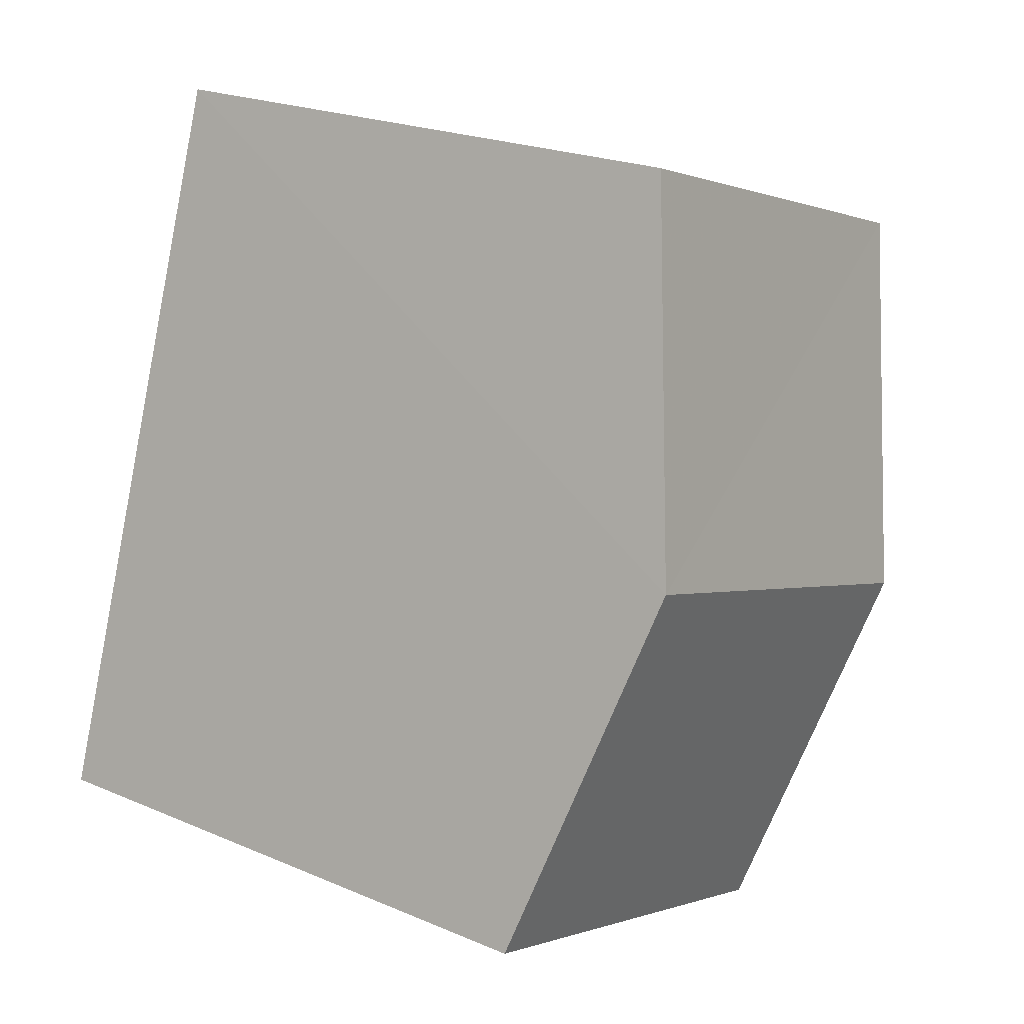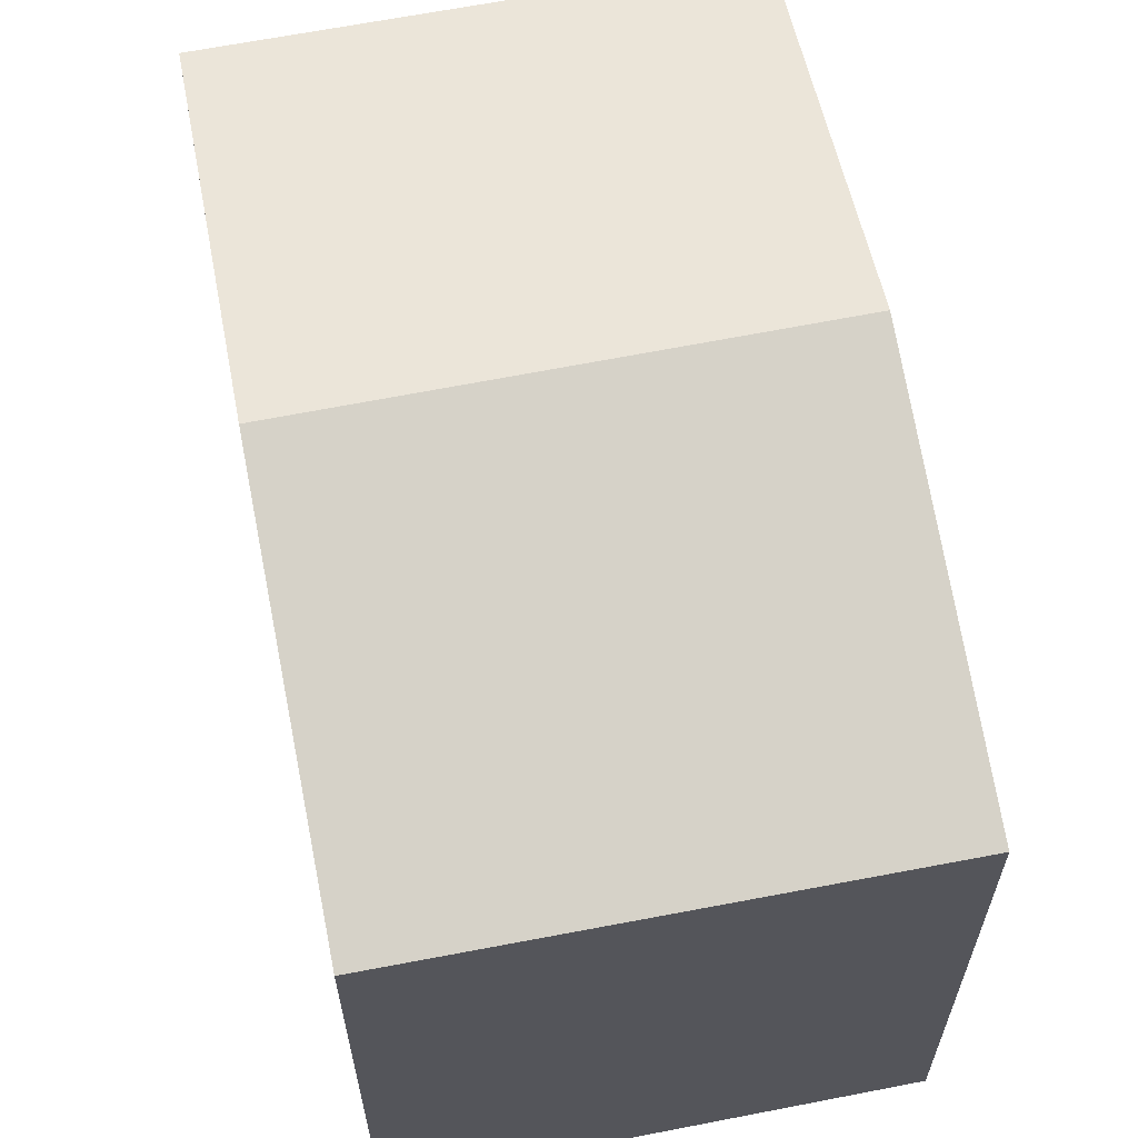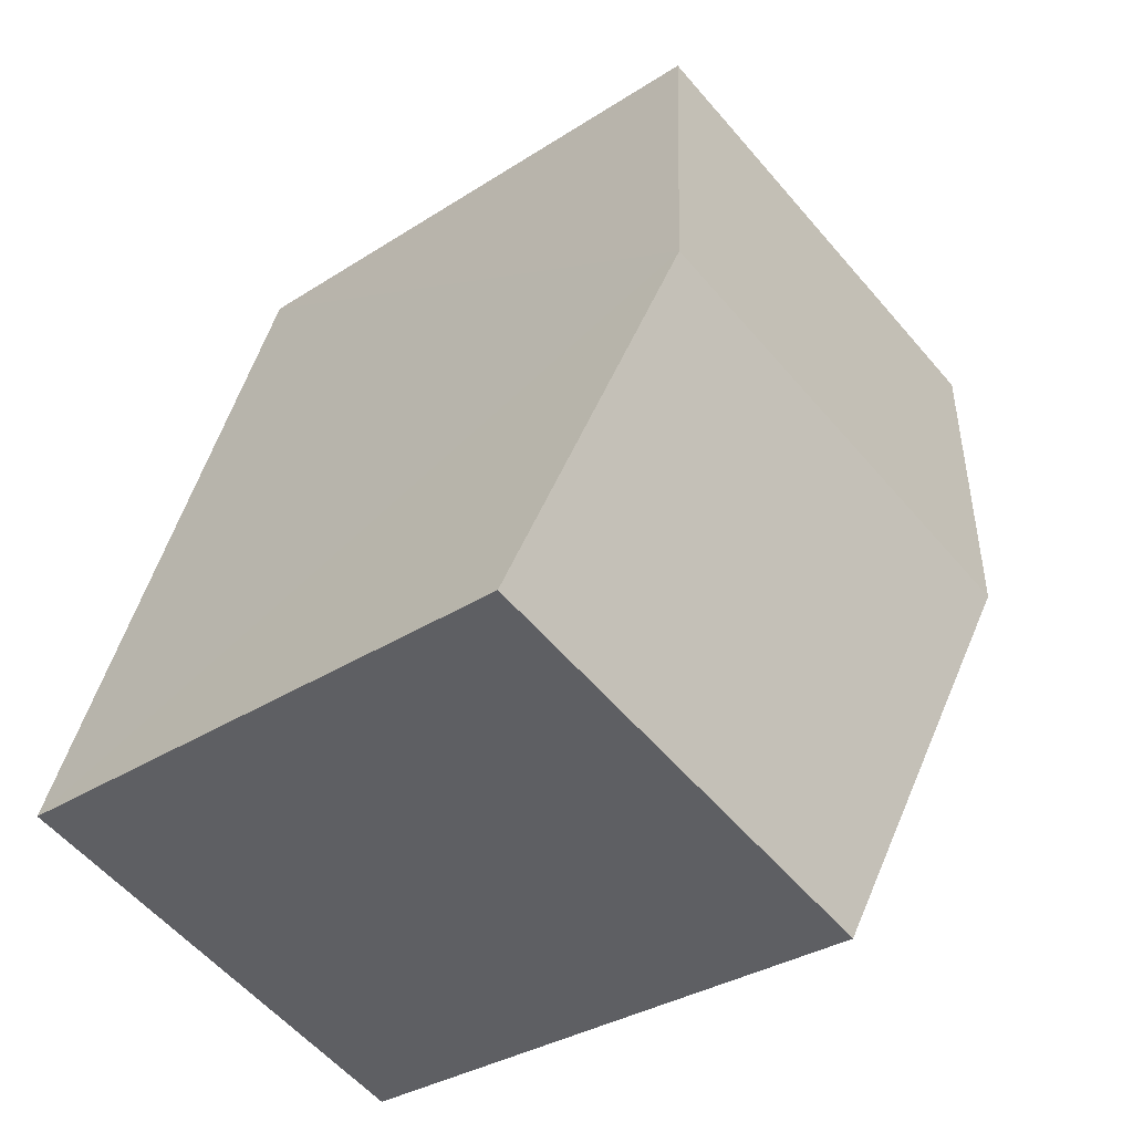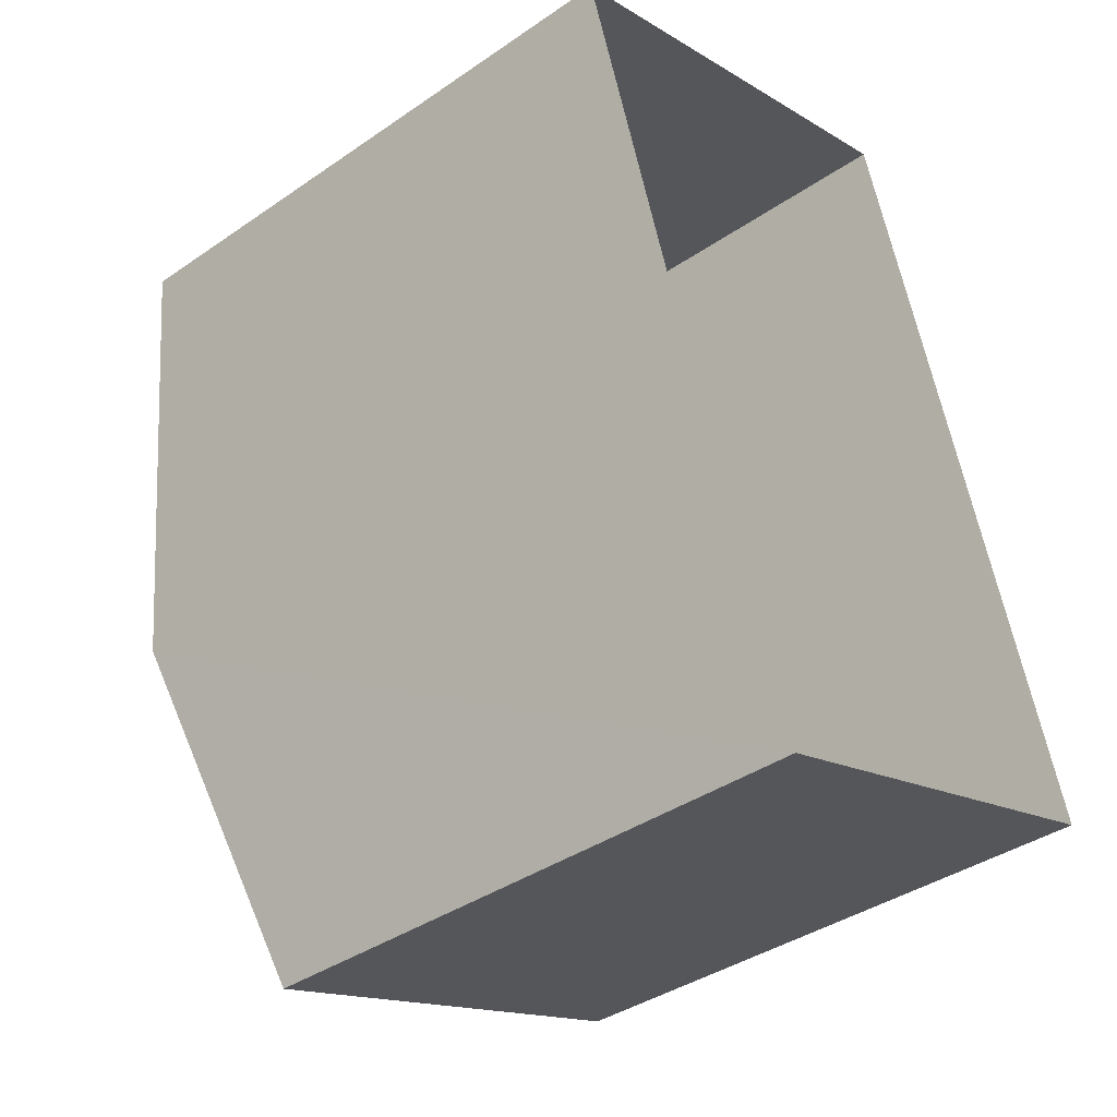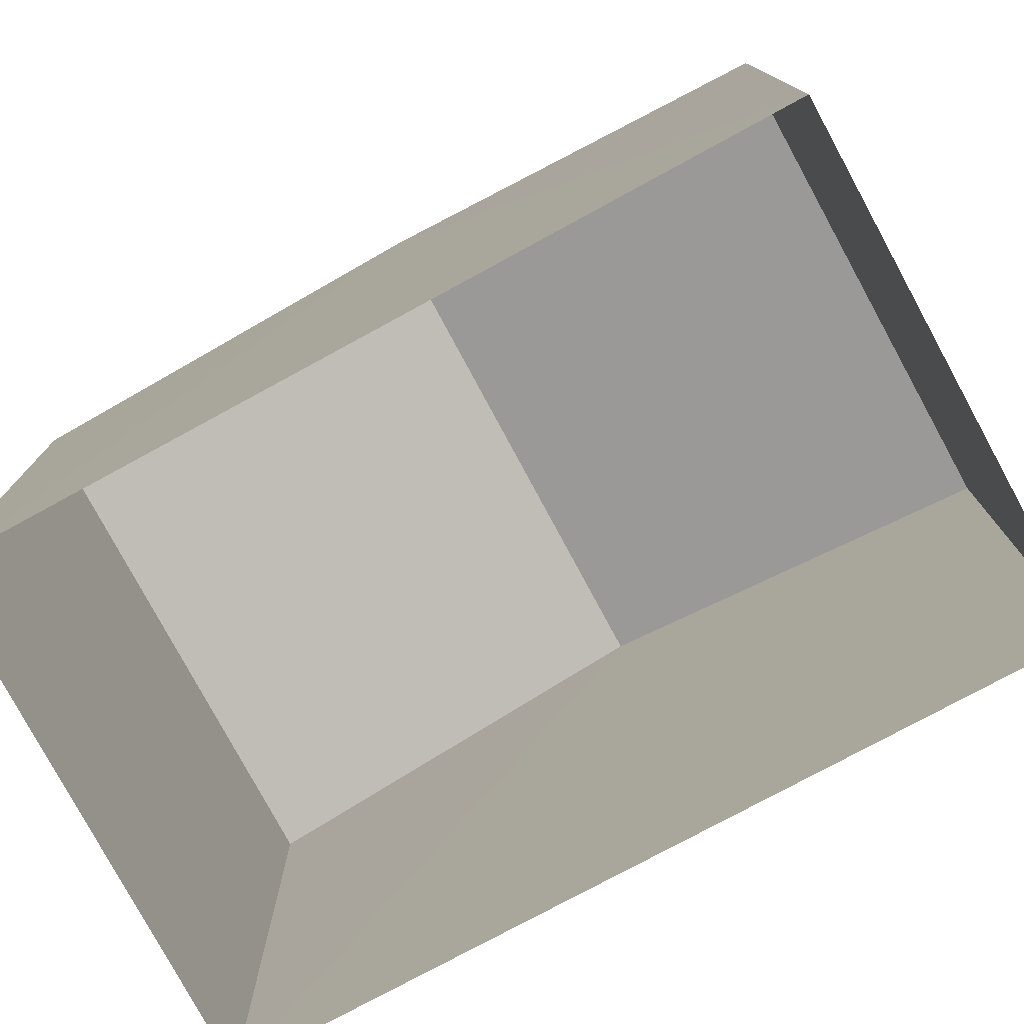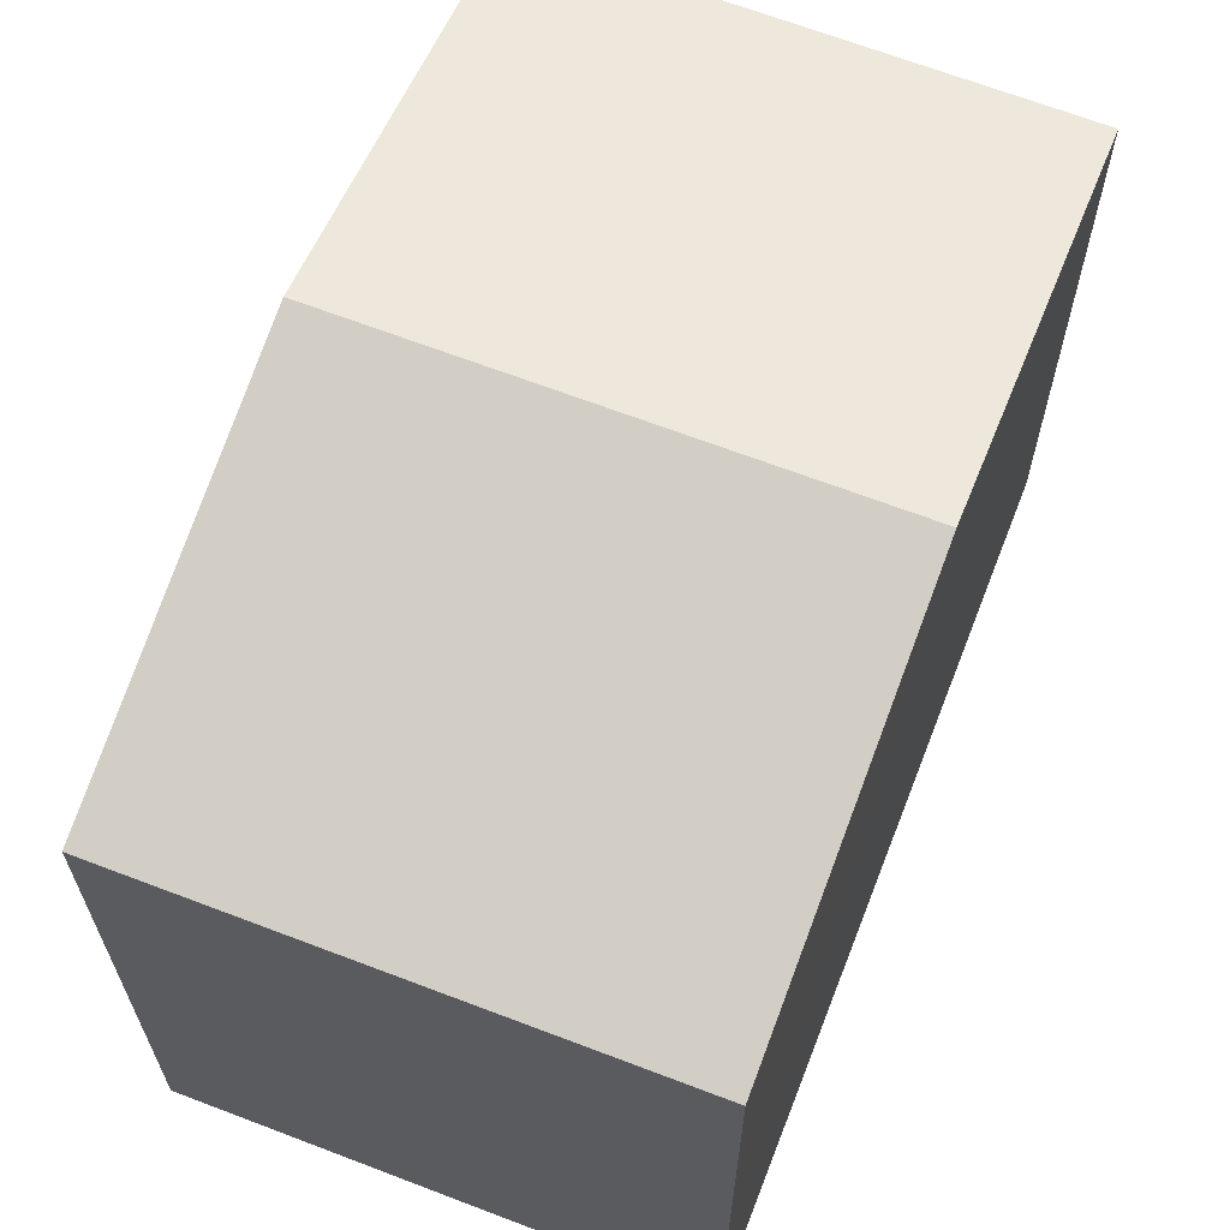
<metadata>
{"format":"obj","ext":"obj","renderer":"f3d","projection":"perspective","resolution":1024,"background":"white","views":[{"elev":22.4,"azim":-53.6,"up":"+Y"},{"elev":64.9,"azim":150.4,"up":"+Z"},{"elev":-32.3,"azim":-47.5,"up":"+Y"},{"elev":-38.8,"azim":130.9,"up":"+Y"},{"elev":-78.8,"azim":99.9,"up":"+Z"},{"elev":66.7,"azim":2.5,"up":"+Z"}]}
</metadata>
<code>
v -3.161e+05 4.018e+04 3.556
v -3.161e+05 4.018e+04 3.558
v -3.161e+05 4.019e+04 3.558
v -3.161e+05 4.019e+04 3.556
v -3.161e+05 4.019e+04 10.15
v -3.161e+05 4.018e+04 9.224
v -3.161e+05 4.018e+04 10.14
v -3.161e+05 4.018e+04 9.226
v -3.161e+05 4.019e+04 9.224
v -3.161e+05 4.019e+04 9.227
f 1 2 3
f 4 1 3
f 5 6 7
f 5 8 6
f 9 10 5
f 7 9 5
f 8 2 1
f 6 8 1
f 10 3 5
f 3 2 5
f 2 8 5
f 6 1 7
f 1 4 7
f 4 9 7
f 10 4 3
f 10 9 4

</code>
